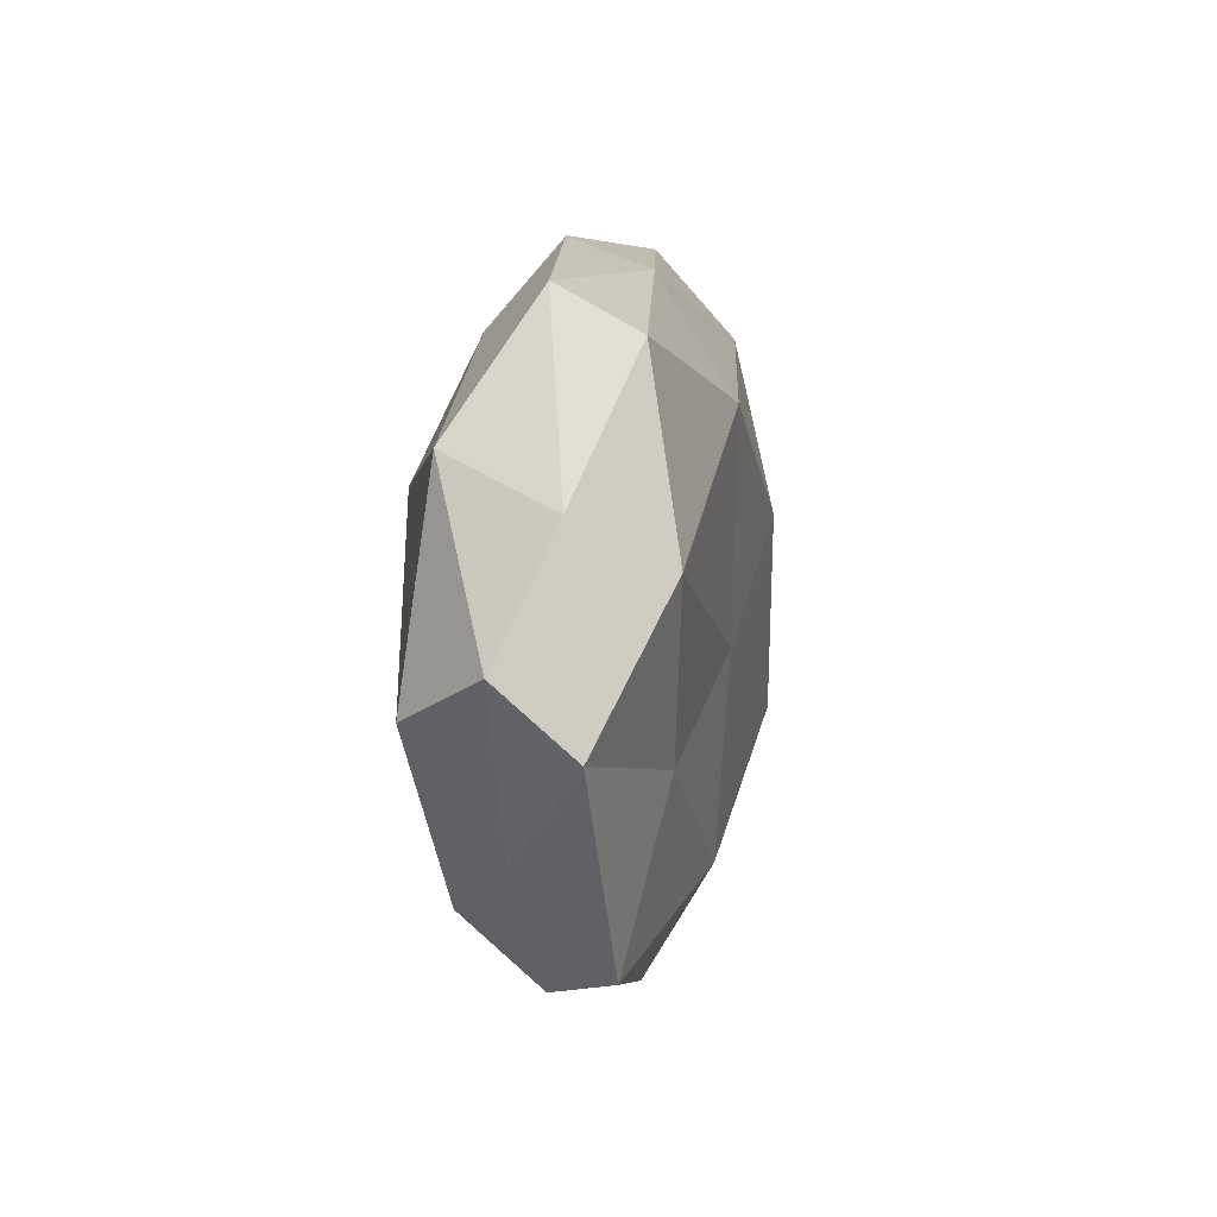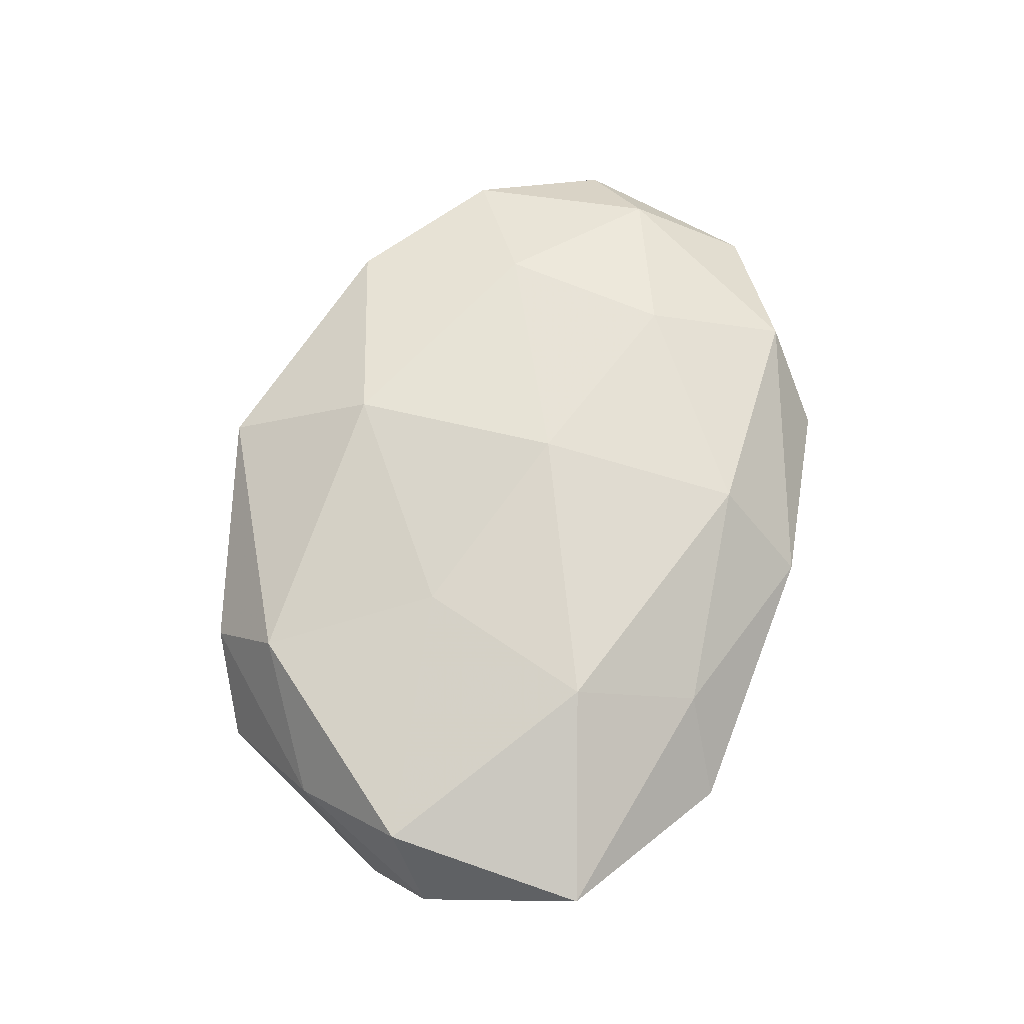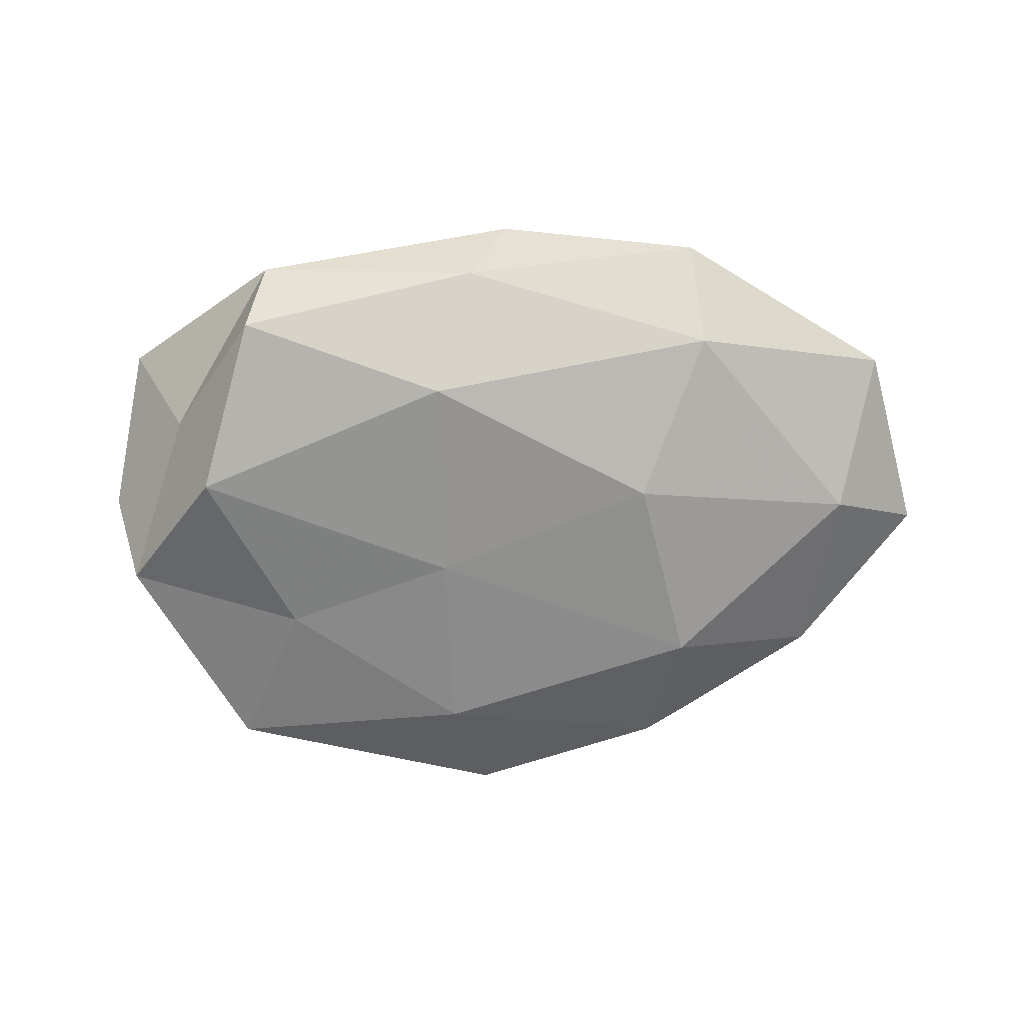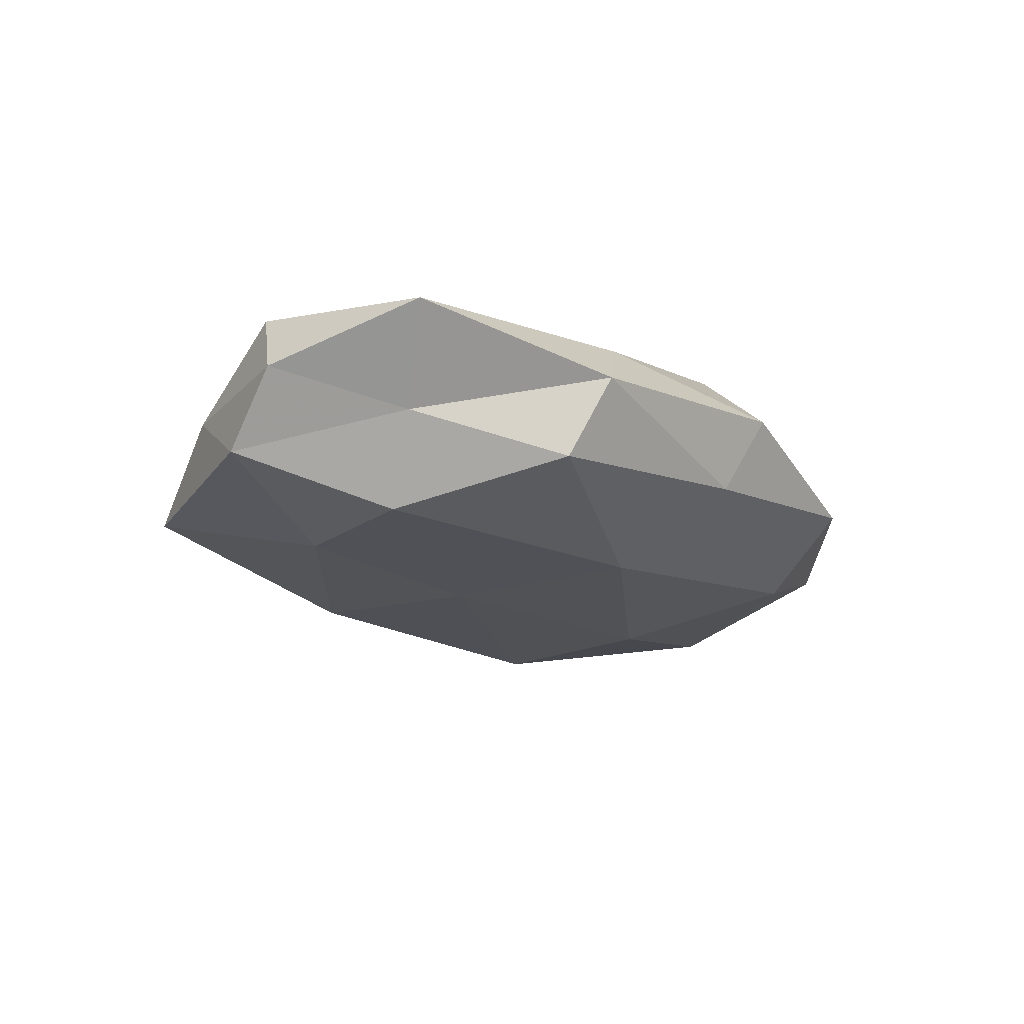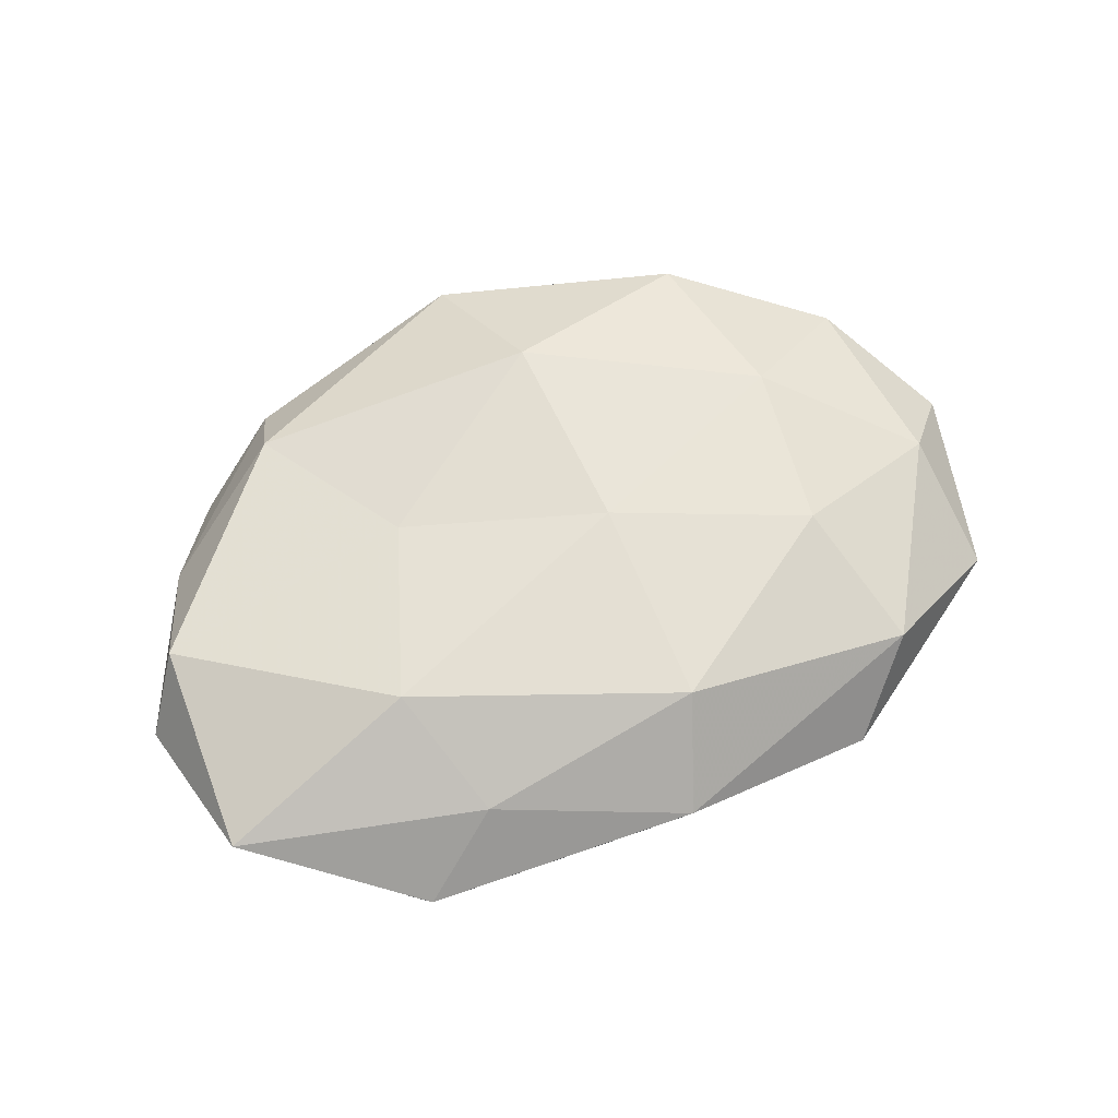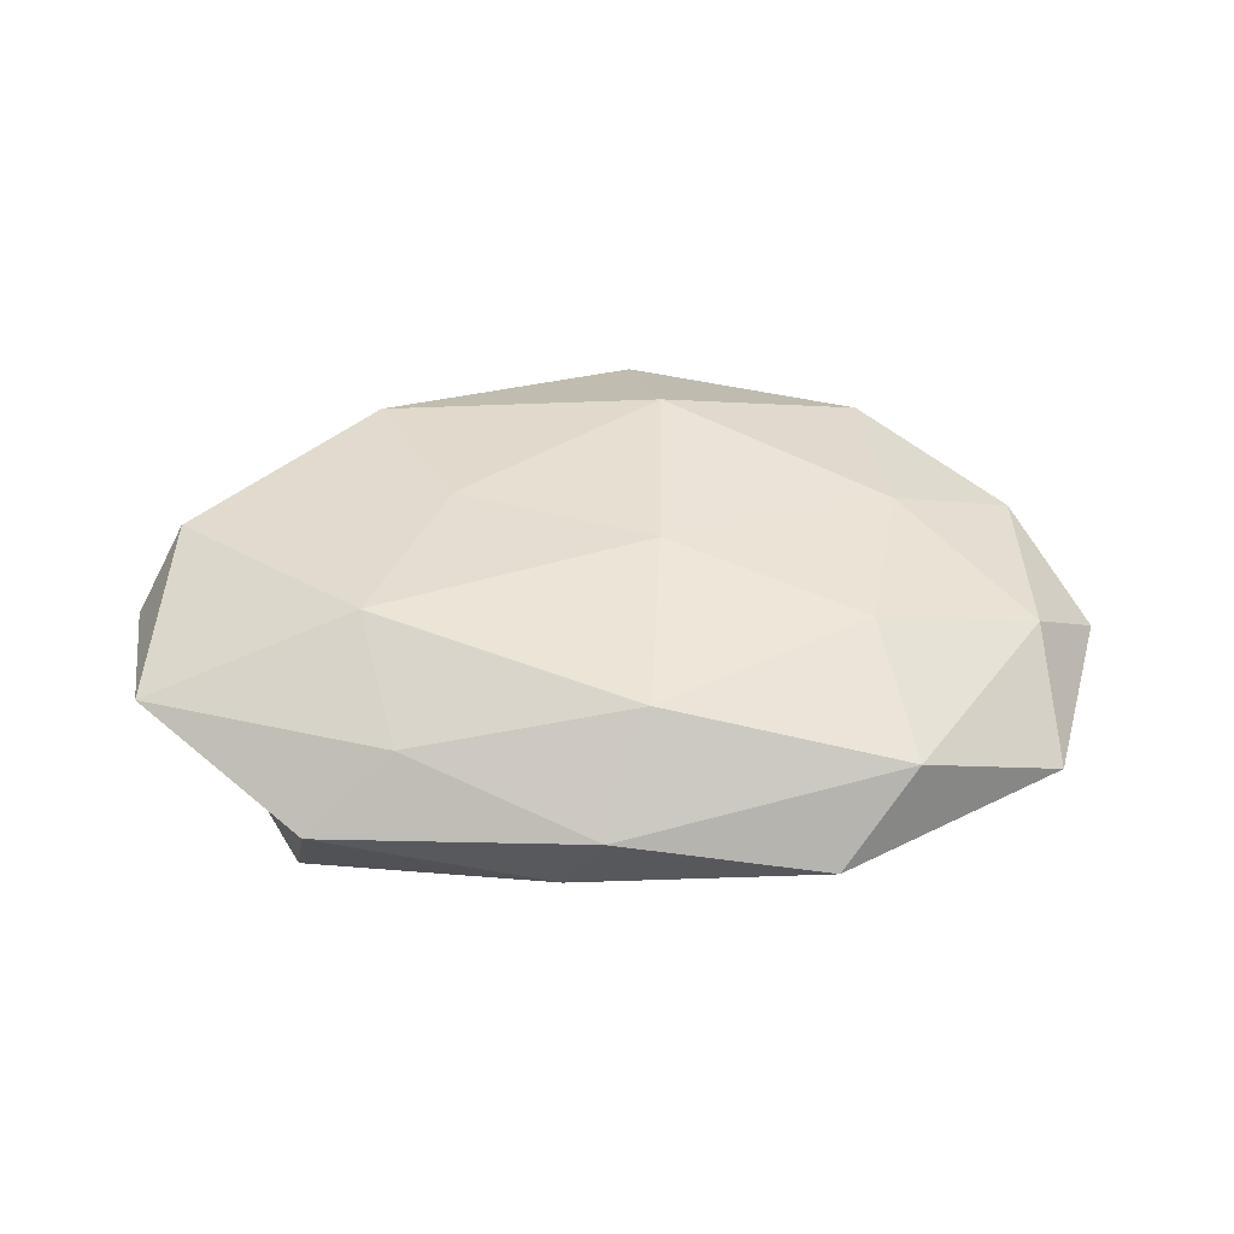
<metadata>
{"format":"obj","ext":"obj","renderer":"f3d","projection":"perspective","resolution":1024,"background":"white","views":[{"elev":9.7,"azim":99.8,"up":"+Y"},{"elev":69.4,"azim":105.2,"up":"+Z"},{"elev":-68.4,"azim":-177.9,"up":"+Z"},{"elev":-19.8,"azim":124.5,"up":"+Z"},{"elev":63.9,"azim":156.9,"up":"+Z"},{"elev":42.9,"azim":-177.4,"up":"+Z"}]}
</metadata>
<code>
v -0.02714 0.02552 -0.01019
v 0.05014 -0.006045 -0.006934
v 0.03178 0.02957 -0.009455
v -0.04109 -0.01925 -0.00539
v 0.02985 0.03435 -9.311e-05
v -0.05078 0.01933 -0.001478
v 0.007271 0.02144 -0.01484
v -0.006182 0.02703 0.01386
v -0.05603 -0.003292 -0.001161
v 0.003833 -0.04009 -0.00456
v -0.006336 0.002394 0.01534
v 0.02825 -0.01127 -0.01158
v -0.03426 0.02795 0.007466
v 0.007322 -0.02582 -0.01274
v -0.01878 0.006816 -0.0157
v -0.02545 -0.03229 1.645e-05
v 0.01738 -0.006778 0.01312
v 0.02029 0.02906 0.00814
v 0.04812 -0.003303 0.01005
v -0.02619 0.03559 -0.001275
v -0.04697 -0.01792 0.004287
v 0.02514 0.01457 0.01451
v -0.02902 -0.02973 0.009074
v -0.001993 0.03766 0.004342
v 0.04266 0.01458 -0.003811
v 0.0532 0.001927 0.0009991
v -0.04522 0.002089 -0.00987
v 0.03823 0.009068 -0.01371
v -0.005579 -0.02277 0.01489
v 0.002705 0.03435 -0.005618
v -0.02366 -0.01588 -0.01474
v 0.03679 -0.02973 -0.007704
v 0.0262 -0.03442 0.001124
v 0.04379 -0.01711 0.001163
v 0.0281 -0.02595 0.009834
v -0.0325 -0.009188 0.01218
v -0.01923 -0.03125 -0.008498
v 0.04918 0.02093 0.00613
v 0.007562 -0.003328 -0.01431
v -0.04844 0.004902 0.006868
v -0.001198 -0.04001 0.006268
v -0.02957 0.01132 0.01279
f 1 7 15
f 20 1 6
f 20 6 13
f 4 21 9
f 16 21 4
f 8 11 22
f 22 11 17
f 18 8 22
f 17 19 22
f 16 23 21
f 13 8 24
f 24 18 5
f 24 8 18
f 20 13 24
f 3 5 25
f 26 2 25
f 1 27 6
f 9 27 4
f 6 27 9
f 1 15 27
f 7 3 28
f 2 12 28
f 2 28 25
f 25 28 3
f 29 17 11
f 30 5 3
f 30 7 1
f 30 3 7
f 20 30 1
f 24 5 30
f 20 24 30
f 27 31 4
f 27 15 31
f 32 12 2
f 10 14 32
f 32 14 12
f 33 10 32
f 34 2 26
f 34 26 19
f 32 2 34
f 33 32 34
f 35 19 17
f 35 17 29
f 34 19 35
f 33 34 35
f 36 21 23
f 29 11 36
f 23 29 36
f 10 37 14
f 37 16 4
f 10 16 37
f 4 31 37
f 14 37 31
f 5 18 38
f 22 38 18
f 19 38 22
f 5 38 25
f 19 26 38
f 25 38 26
f 12 14 39
f 15 7 39
f 7 28 39
f 39 28 12
f 14 31 39
f 39 31 15
f 6 9 40
f 6 40 13
f 40 9 21
f 40 21 36
f 41 16 10
f 41 23 16
f 41 29 23
f 33 41 10
f 35 29 41
f 33 35 41
f 8 42 11
f 13 42 8
f 36 11 42
f 13 40 42
f 42 40 36

</code>
